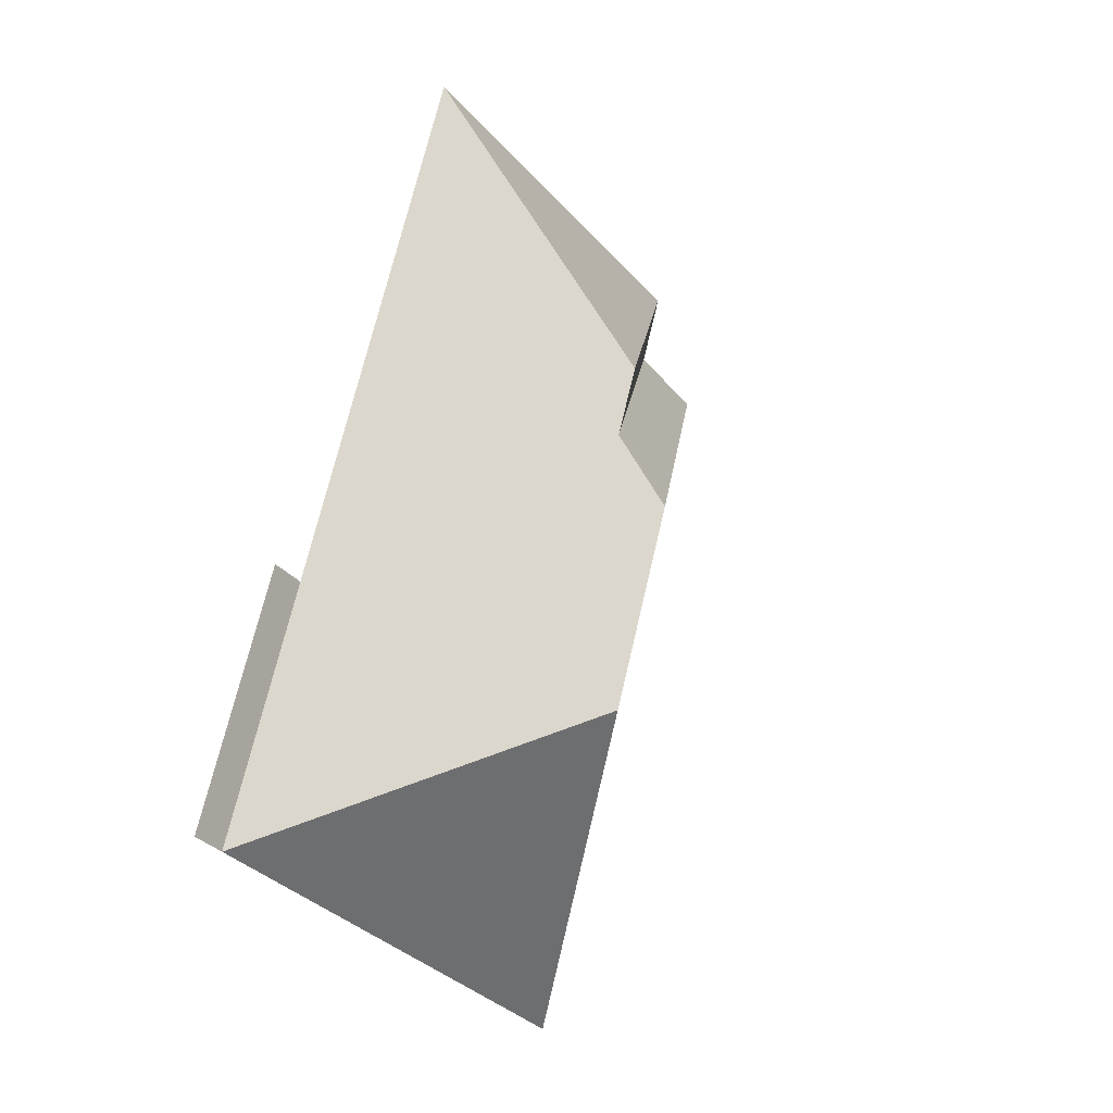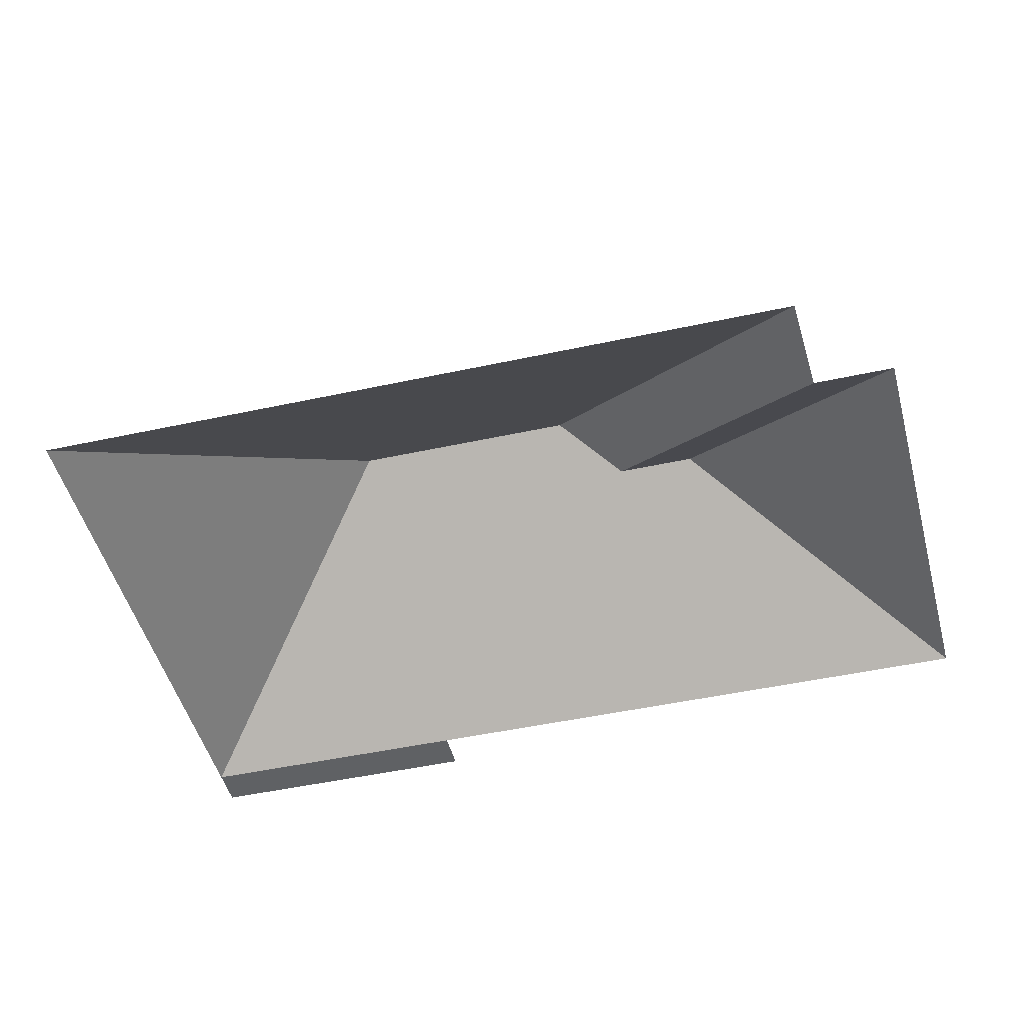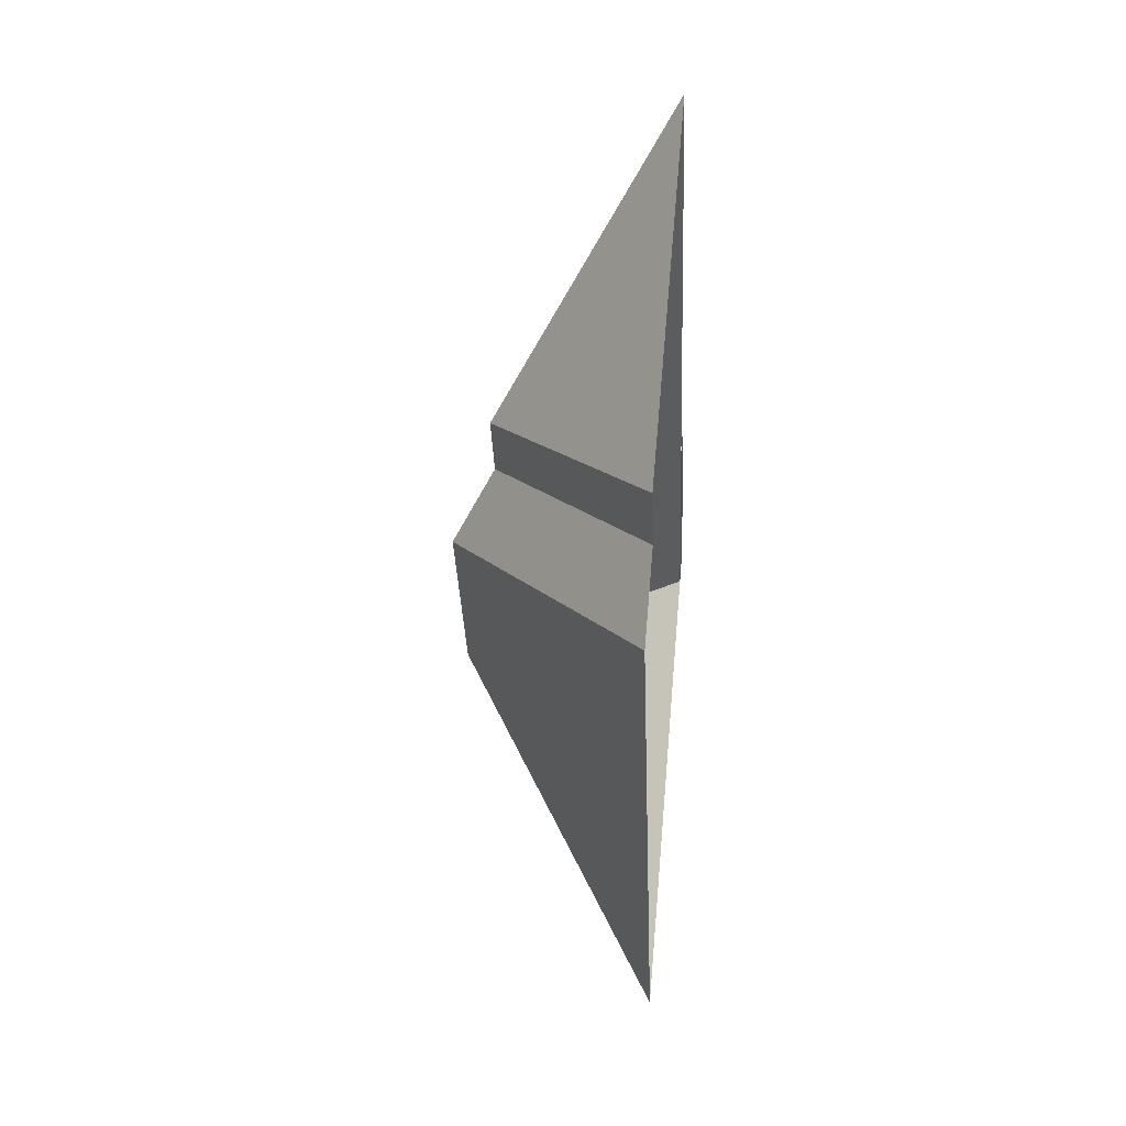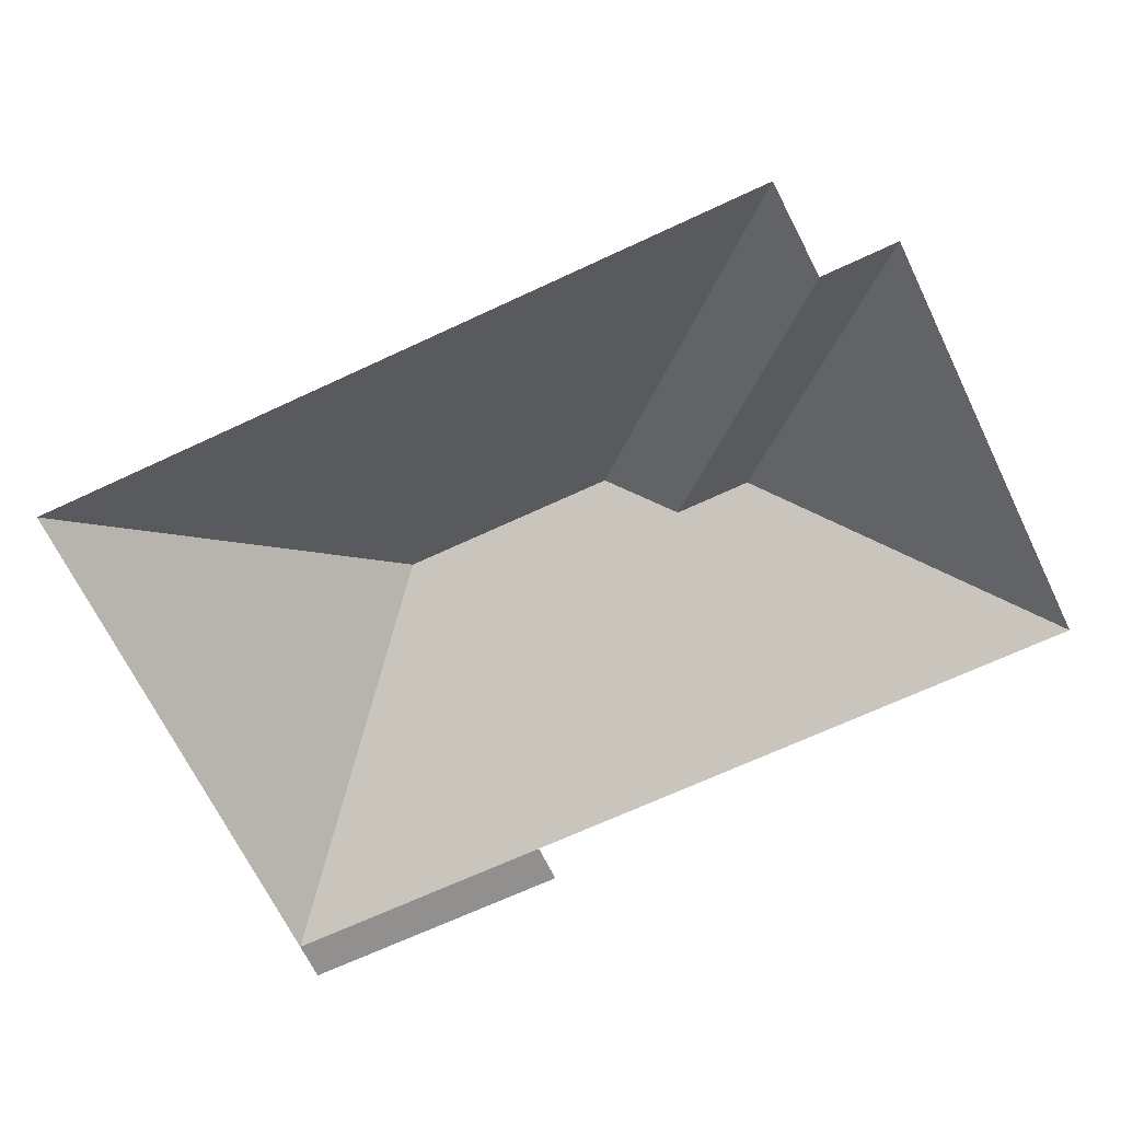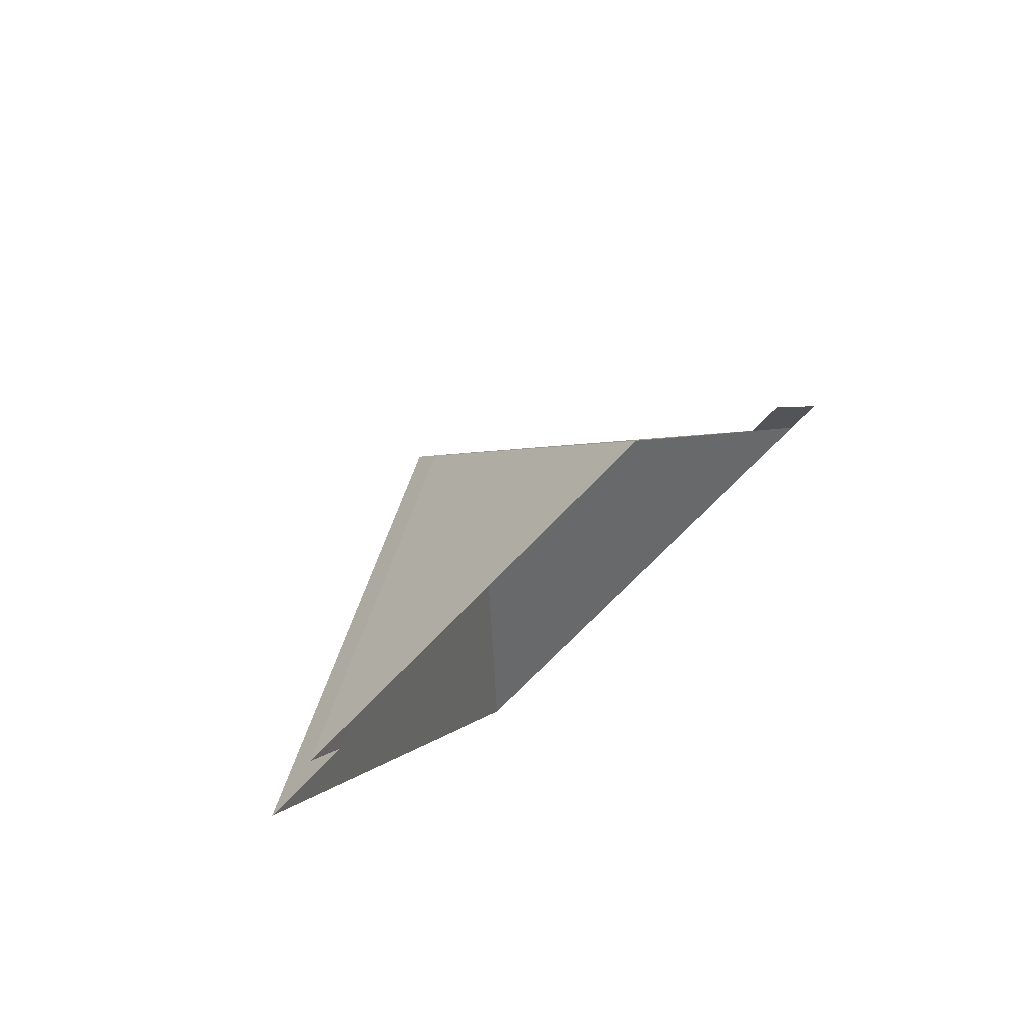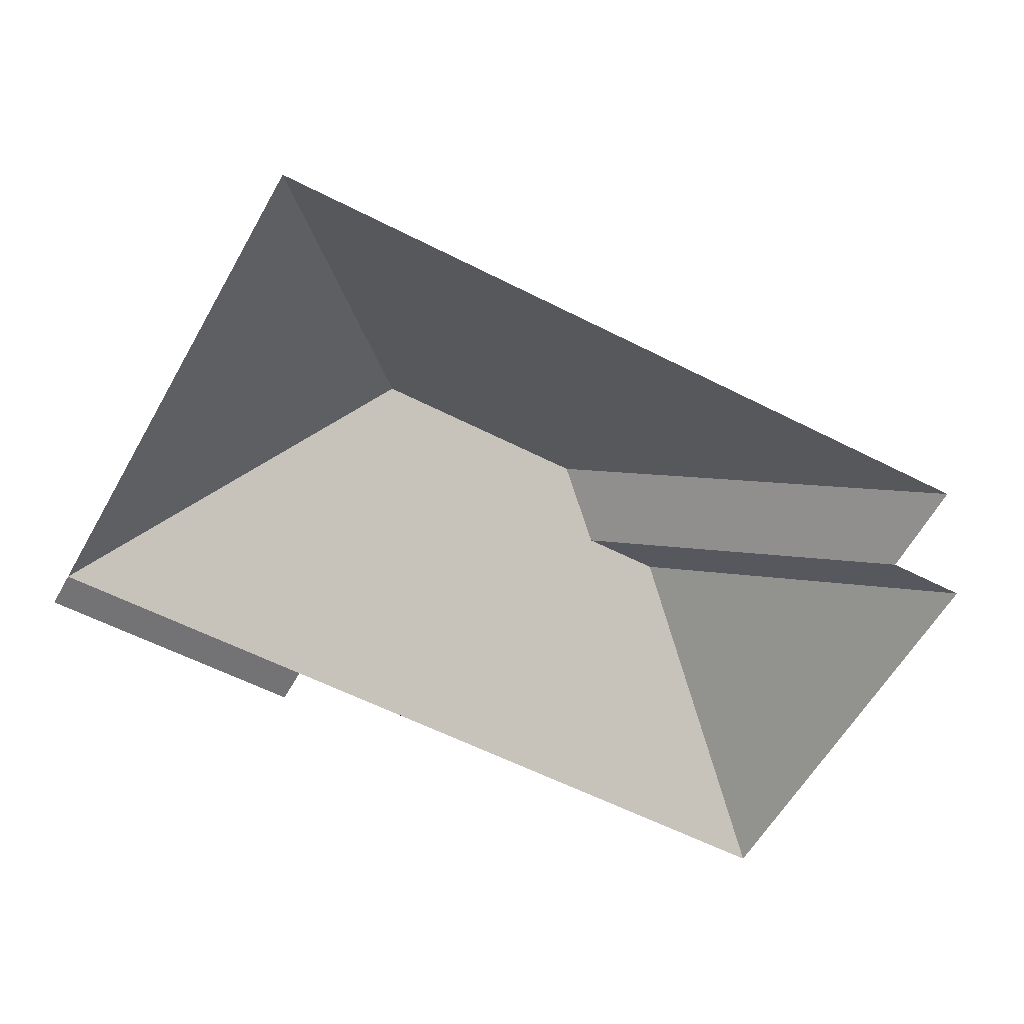
<metadata>
{"format":"obj","ext":"obj","renderer":"f3d","projection":"perspective","resolution":1024,"background":"white","views":[{"elev":-4.7,"azim":125.9,"up":"+Z"},{"elev":-45.9,"azim":-98.1,"up":"+Y"},{"elev":35.9,"azim":-84.7,"up":"+Z"},{"elev":-65.7,"azim":-86.8,"up":"+Y"},{"elev":77.7,"azim":-41.8,"up":"+Z"},{"elev":-56.0,"azim":-140.8,"up":"+Y"}]}
</metadata>
<code>
o CG10_500_041072_0022_roof
v 285.7 75 -271.5
v 251.3 75 -187.6
v 273.8 75 -276.3
v 167.6 75 -16.55
v 239.5 75 -192.4
v 133.8 131.6 -115.9
v 143.6 131.6 -139.7
v 135.9 145 -164.1
v 164 145 -232.6
v 34.06 75 -71.26
v 44.07 75 -95.6
v 109.5 75 -343.7
v 13.39 75 -109.2
v 285.7 0 -271.5
v 251.3 0 -187.6
v 239.5 0 -192.4
v 167.6 0 -16.55
v 34.06 0 -71.26
v 44.07 0 -95.6
v 13.39 0 -109.2
v 109.5 0 -343.7
v 273.8 0 -276.3
f 3 1 2 5
f 12 9 3
f 9 8 13 12
f 13 11 7 8
f 11 10 6 7
f 6 4 10
f 3 5 4 6 7 8 9

</code>
